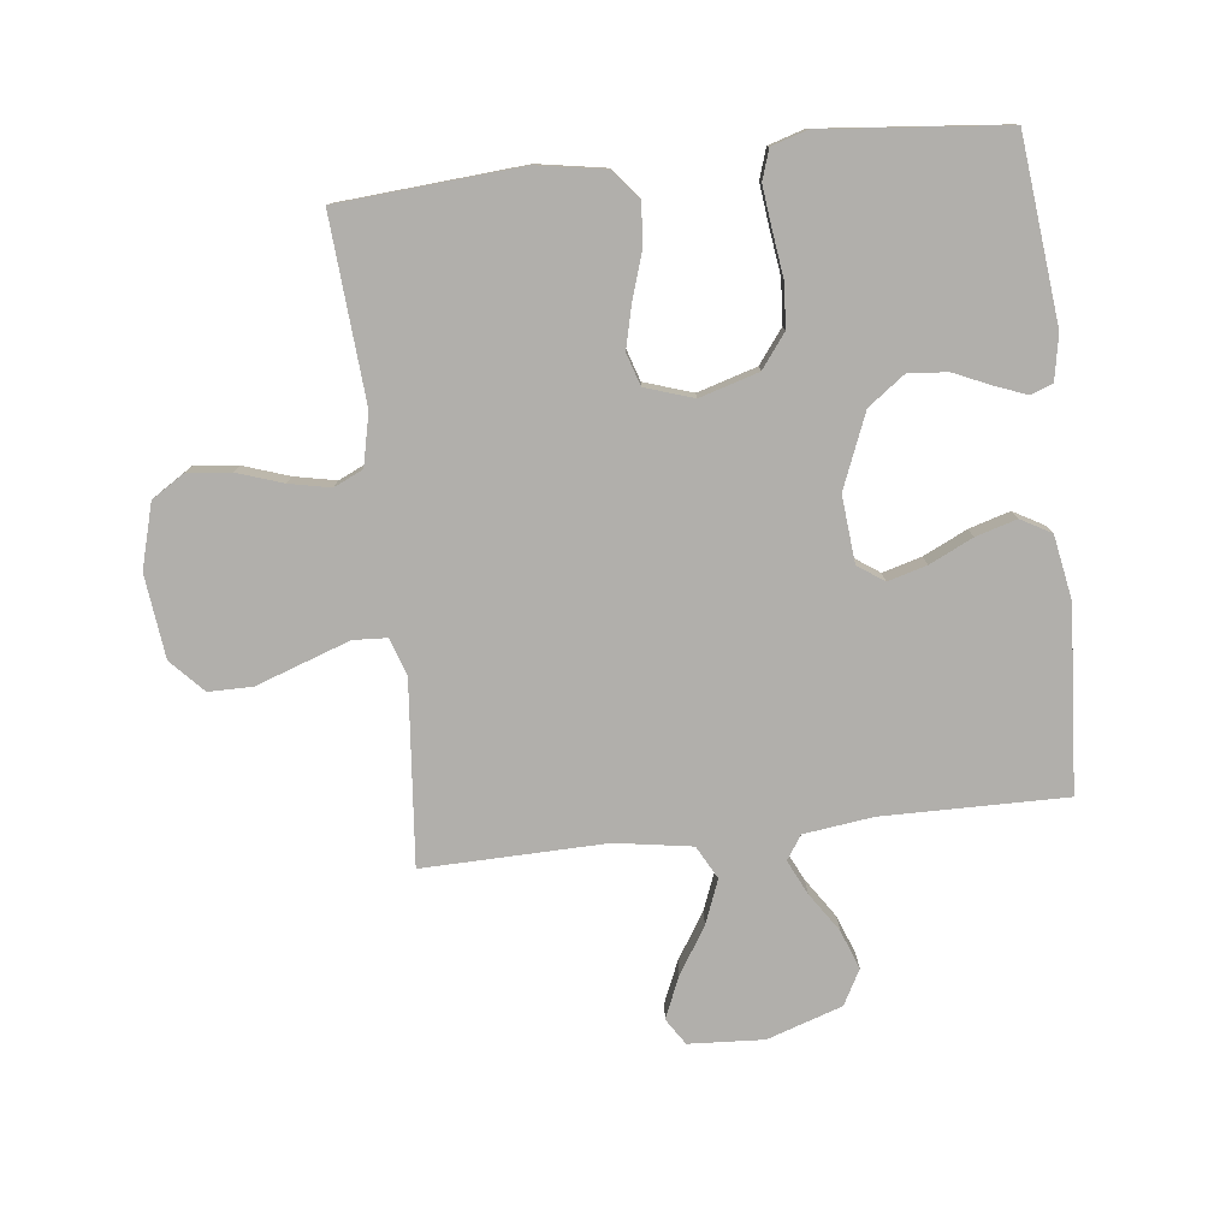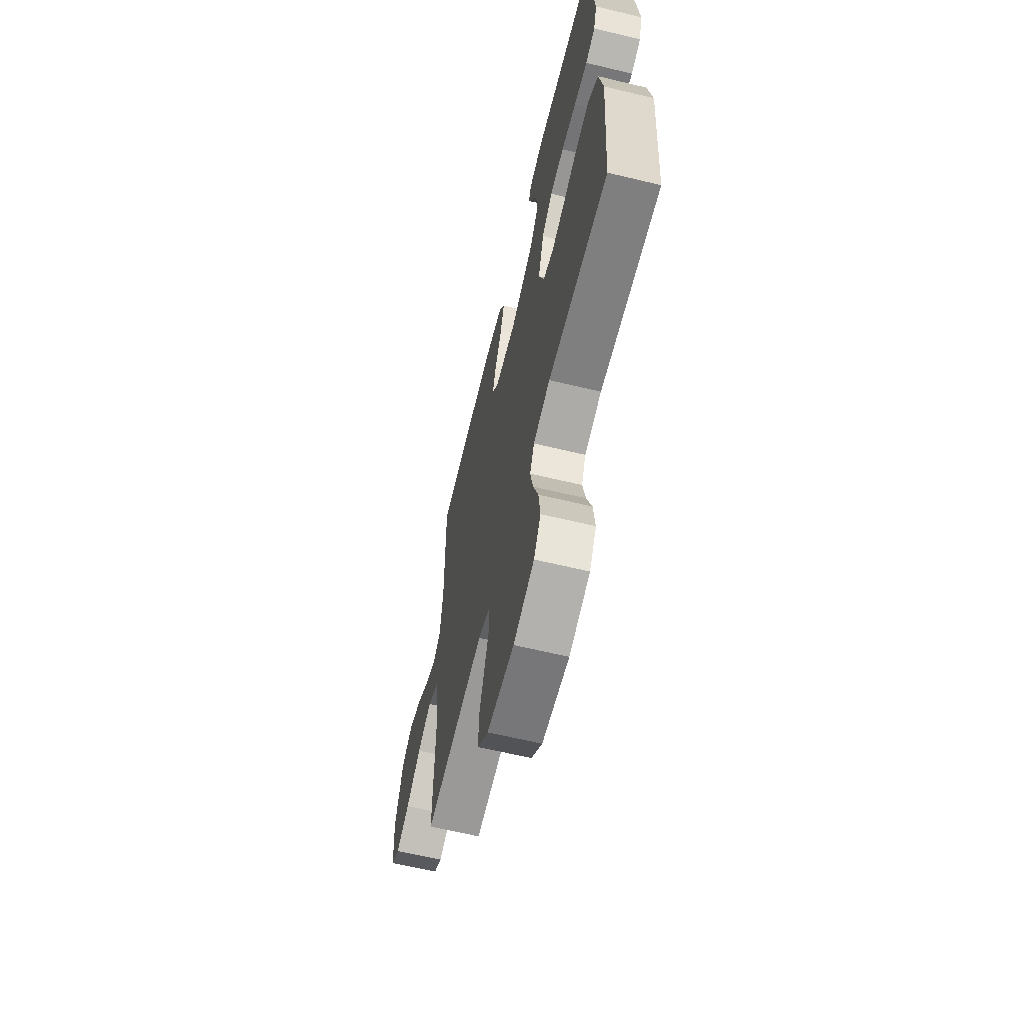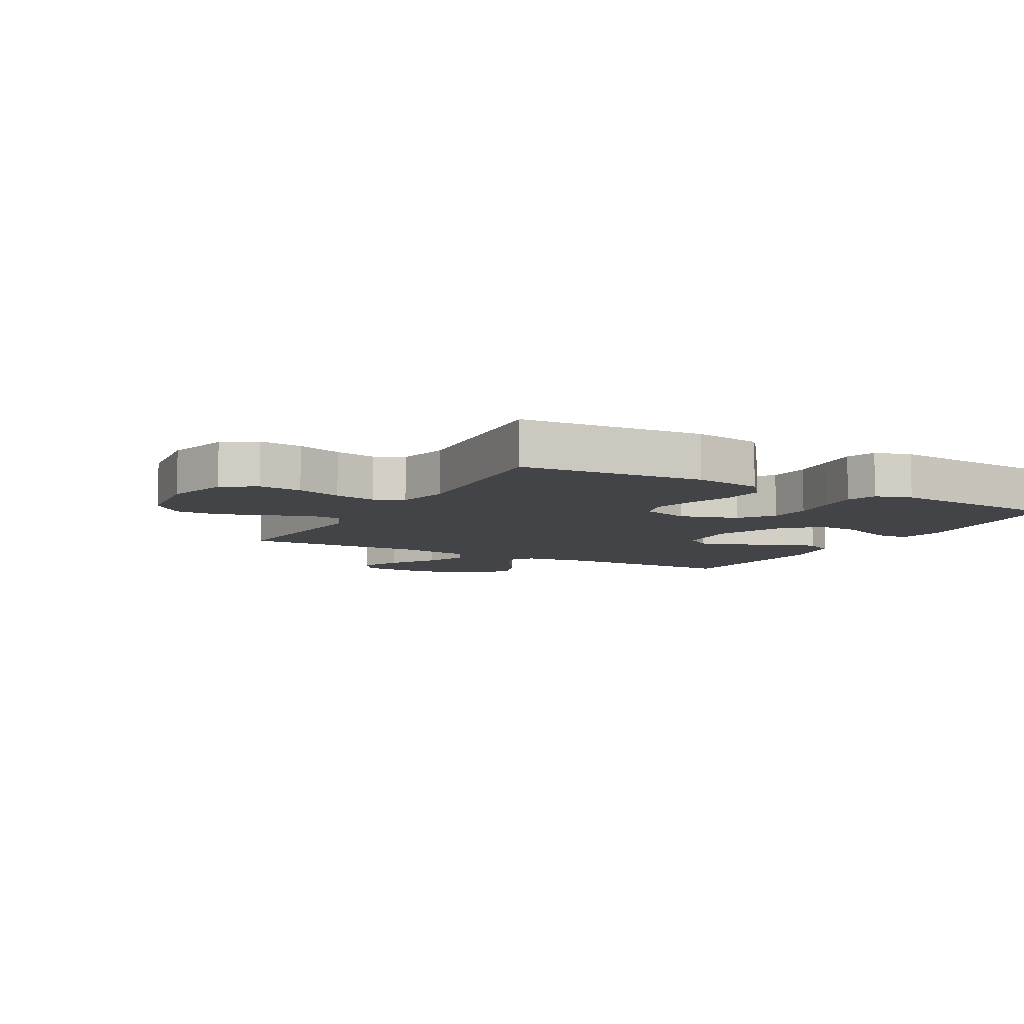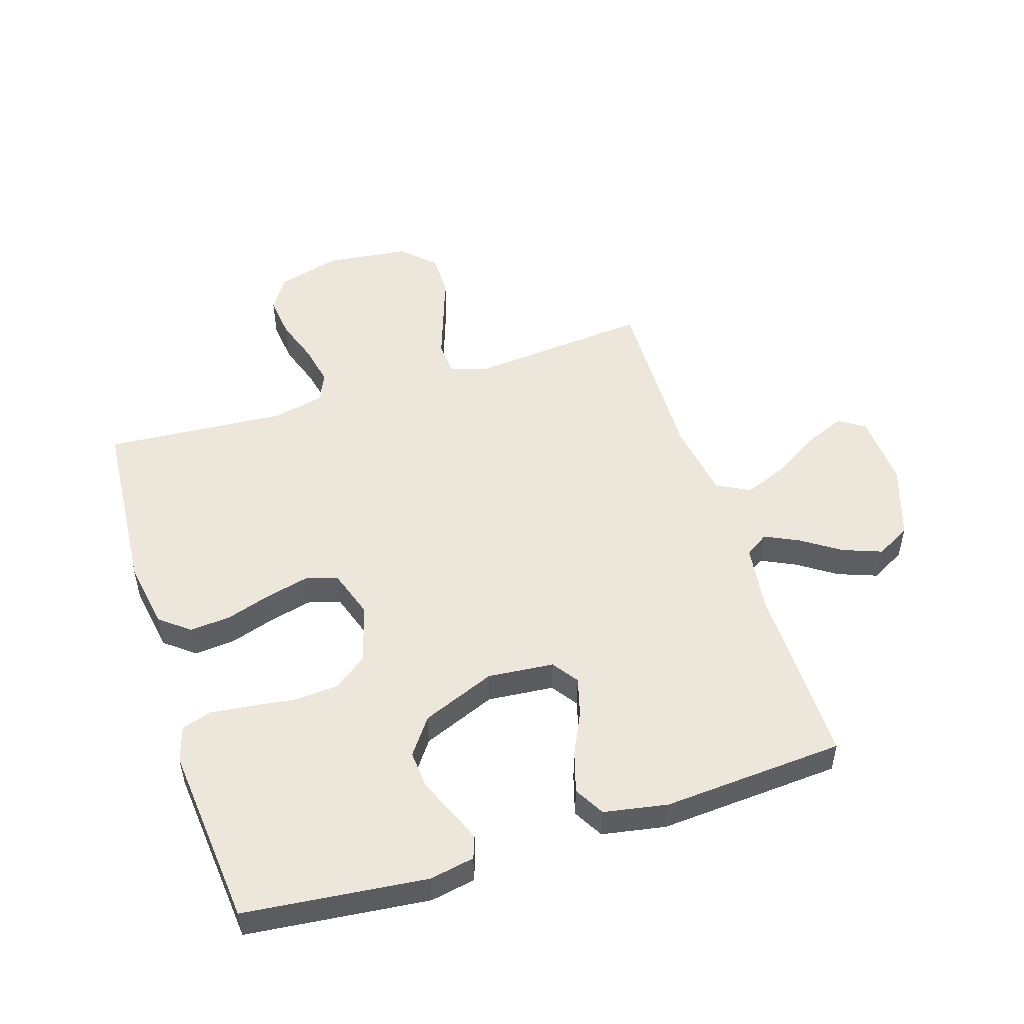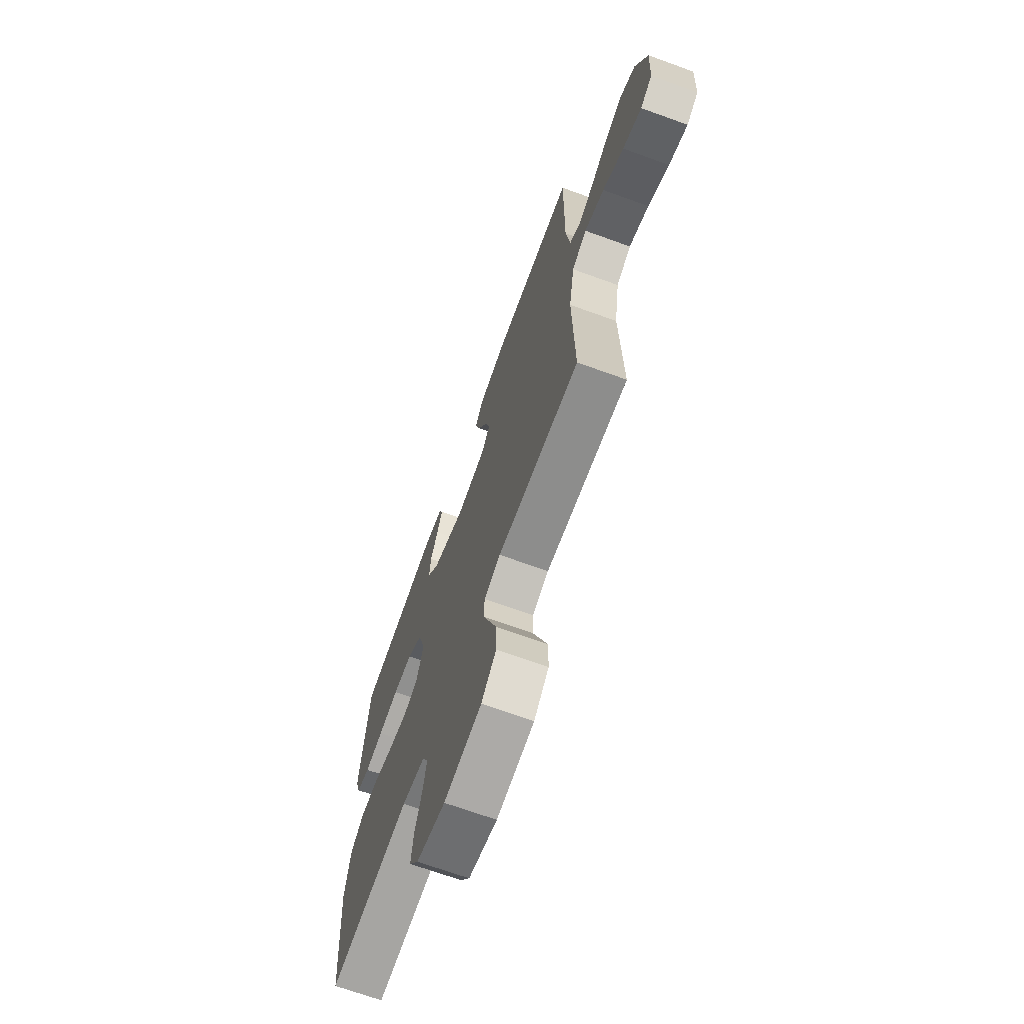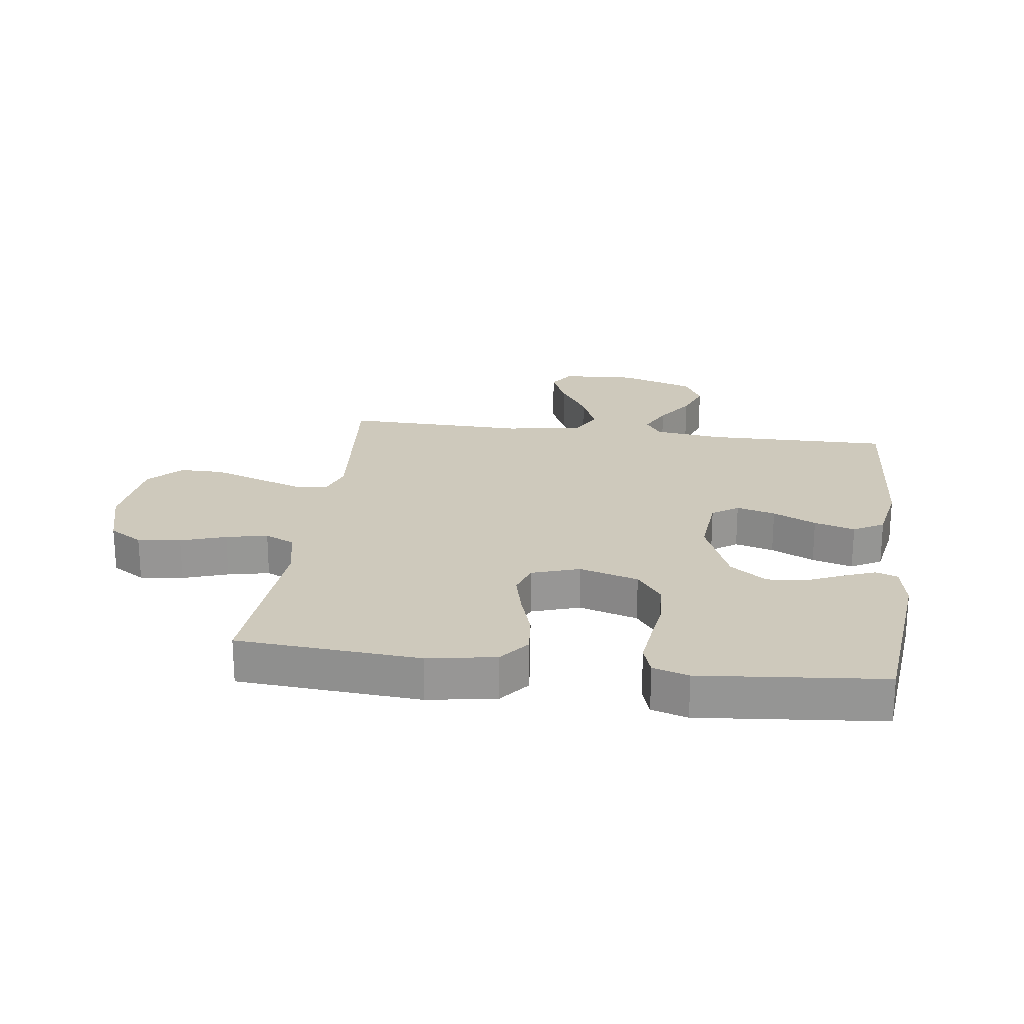
<metadata>
{"format":"obj","ext":"obj","renderer":"f3d","projection":"perspective","resolution":1024,"background":"white","views":[{"elev":-78.2,"azim":-83.5,"up":"+Y"},{"elev":-63.9,"azim":-103.6,"up":"+Z"},{"elev":-7.8,"azim":-118.7,"up":"+Y"},{"elev":51.2,"azim":-17.7,"up":"+Y"},{"elev":-69.5,"azim":70.1,"up":"+Z"},{"elev":22.3,"azim":-82.5,"up":"+Y"}]}
</metadata>
<code>
v 0.5 0.07 -0.5
v 0.2 0.07 -0.473
v 0.14 0.07 -0.494
v 0.137 0.07 -0.549
v 0.163 0.07 -0.623
v 0.191 0.07 -0.703
v 0.191 0.07 -0.775
v 0.137 0.07 -0.826
v 0 0.07 -0.842
v -0.105 0.07 -0.813
v -0.14 0.07 -0.758
v -0.132 0.07 -0.687
v -0.107 0.07 -0.613
v -0.093 0.07 -0.545
v -0.115 0.07 -0.497
v -0.2 0.07 -0.478
v -0.5 0.07 -0.5
v -0.523 0.07 -0.2
v -0.504 0.07 -0.088
v -0.455 0.07 -0.049
v -0.387 0.07 -0.055
v -0.312 0.07 -0.079
v -0.242 0.07 -0.096
v -0.189 0.07 -0.079
v -0.163 0.07 0
v -0.192 0.07 0.097
v -0.247 0.07 0.138
v -0.318 0.07 0.143
v -0.393 0.07 0.133
v -0.461 0.07 0.125
v -0.51 0.07 0.141
v -0.528 0.07 0.2
v -0.5 0.07 0.5
v -0.2 0.07 0.532
v -0.126 0.07 0.518
v -0.113 0.07 0.482
v -0.133 0.07 0.43
v -0.16 0.07 0.369
v -0.165 0.07 0.305
v -0.121 0.07 0.245
v 0 0.07 0.196
v 0.109 0.07 0.206
v 0.139 0.07 0.249
v 0.121 0.07 0.313
v 0.087 0.07 0.384
v 0.067 0.07 0.451
v 0.095 0.07 0.501
v 0.2 0.07 0.52
v 0.5 0.07 0.5
v 0.497 0.07 0.2
v 0.512 0.07 0.086
v 0.551 0.07 0.06
v 0.607 0.07 0.087
v 0.671 0.07 0.13
v 0.735 0.07 0.154
v 0.792 0.07 0.123
v 0.833 0.07 0
v 0.826 0.07 -0.123
v 0.783 0.07 -0.151
v 0.715 0.07 -0.122
v 0.639 0.07 -0.074
v 0.567 0.07 -0.046
v 0.513 0.07 -0.075
v 0.493 0.07 -0.2
v 0.5 0 -0.5
v 0.2 0 -0.473
v 0.14 0 -0.494
v 0.137 0 -0.549
v 0.163 0 -0.623
v 0.191 0 -0.703
v 0.191 0 -0.775
v 0.137 0 -0.826
v 0 0 -0.842
v -0.105 0 -0.813
v -0.14 0 -0.758
v -0.132 0 -0.687
v -0.107 0 -0.613
v -0.093 0 -0.545
v -0.115 0 -0.497
v -0.2 0 -0.478
v -0.5 0 -0.5
v -0.523 0 -0.2
v -0.504 0 -0.088
v -0.455 0 -0.049
v -0.387 0 -0.055
v -0.312 0 -0.079
v -0.242 0 -0.096
v -0.189 0 -0.079
v -0.163 0 0
v -0.192 0 0.097
v -0.247 0 0.138
v -0.318 0 0.143
v -0.393 0 0.133
v -0.461 0 0.125
v -0.51 0 0.141
v -0.528 0 0.2
v -0.5 0 0.5
v -0.2 0 0.532
v -0.126 0 0.518
v -0.113 0 0.482
v -0.133 0 0.43
v -0.16 0 0.369
v -0.165 0 0.305
v -0.121 0 0.245
v 0 0 0.196
v 0.109 0 0.206
v 0.139 0 0.249
v 0.121 0 0.313
v 0.087 0 0.384
v 0.067 0 0.451
v 0.095 0 0.501
v 0.2 0 0.52
v 0.5 0 0.5
v 0.497 0 0.2
v 0.512 0 0.086
v 0.551 0 0.06
v 0.607 0 0.087
v 0.671 0 0.13
v 0.735 0 0.154
v 0.792 0 0.123
v 0.833 0 0
v 0.826 0 -0.123
v 0.783 0 -0.151
v 0.715 0 -0.122
v 0.639 0 -0.074
v 0.567 0 -0.046
v 0.513 0 -0.075
v 0.493 0 -0.2
f 58 59 60 61
f 58 61 62
f 57 58 62
f 56 57 62
f 53 54 55 56
f 52 53 56 62
f 51 52 62 63
f 47 48 49 50
f 44 45 46 47
f 43 44 47 50
f 42 43 50 51
f 35 36 37 38
f 33 34 35 38
f 33 38 39
f 32 33 39 40
f 28 29 30 31
f 28 31 32 40
f 19 20 21 22
f 19 22 23
f 16 17 18 19
f 15 16 19 23
f 14 15 23 24
f 10 11 12 13
f 10 13 14
f 9 10 14
f 4 5 6 7
f 4 7 8 9
f 64 1 2
f 64 2 3
f 63 64 3
f 41 42 51 63
f 41 63 3
f 27 28 40 41
f 26 27 41
f 25 26 41 3
f 9 14 24 25
f 3 4 9 25
f 125 124 123 122
f 126 125 122
f 126 122 121
f 126 121 120
f 120 119 118 117
f 126 120 117 116
f 127 126 116 115
f 114 113 112 111
f 111 110 109 108
f 114 111 108 107
f 115 114 107 106
f 102 101 100 99
f 102 99 98 97
f 103 102 97
f 104 103 97 96
f 95 94 93 92
f 104 96 95 92
f 86 85 84 83
f 87 86 83
f 83 82 81 80
f 87 83 80 79
f 88 87 79 78
f 77 76 75 74
f 78 77 74
f 78 74 73
f 71 70 69 68
f 73 72 71 68
f 66 65 128
f 67 66 128
f 67 128 127
f 127 115 106 105
f 67 127 105
f 105 104 92 91
f 105 91 90
f 67 105 90 89
f 89 88 78 73
f 89 73 68 67
f 1 65 66 2
f 2 66 67 3
f 3 67 68 4
f 4 68 69 5
f 5 69 70 6
f 6 70 71 7
f 7 71 72 8
f 8 72 73 9
f 9 73 74 10
f 10 74 75 11
f 11 75 76 12
f 12 76 77 13
f 13 77 78 14
f 14 78 79 15
f 15 79 80 16
f 16 80 81 17
f 17 81 82 18
f 18 82 83 19
f 19 83 84 20
f 20 84 85 21
f 21 85 86 22
f 22 86 87 23
f 23 87 88 24
f 24 88 89 25
f 25 89 90 26
f 26 90 91 27
f 27 91 92 28
f 28 92 93 29
f 29 93 94 30
f 30 94 95 31
f 31 95 96 32
f 32 96 97 33
f 33 97 98 34
f 34 98 99 35
f 35 99 100 36
f 36 100 101 37
f 37 101 102 38
f 38 102 103 39
f 39 103 104 40
f 40 104 105 41
f 41 105 106 42
f 42 106 107 43
f 43 107 108 44
f 44 108 109 45
f 45 109 110 46
f 46 110 111 47
f 47 111 112 48
f 48 112 113 49
f 49 113 114 50
f 50 114 115 51
f 51 115 116 52
f 52 116 117 53
f 53 117 118 54
f 54 118 119 55
f 55 119 120 56
f 56 120 121 57
f 57 121 122 58
f 58 122 123 59
f 59 123 124 60
f 60 124 125 61
f 61 125 126 62
f 62 126 127 63
f 63 127 128 64
f 64 128 65 1

</code>
